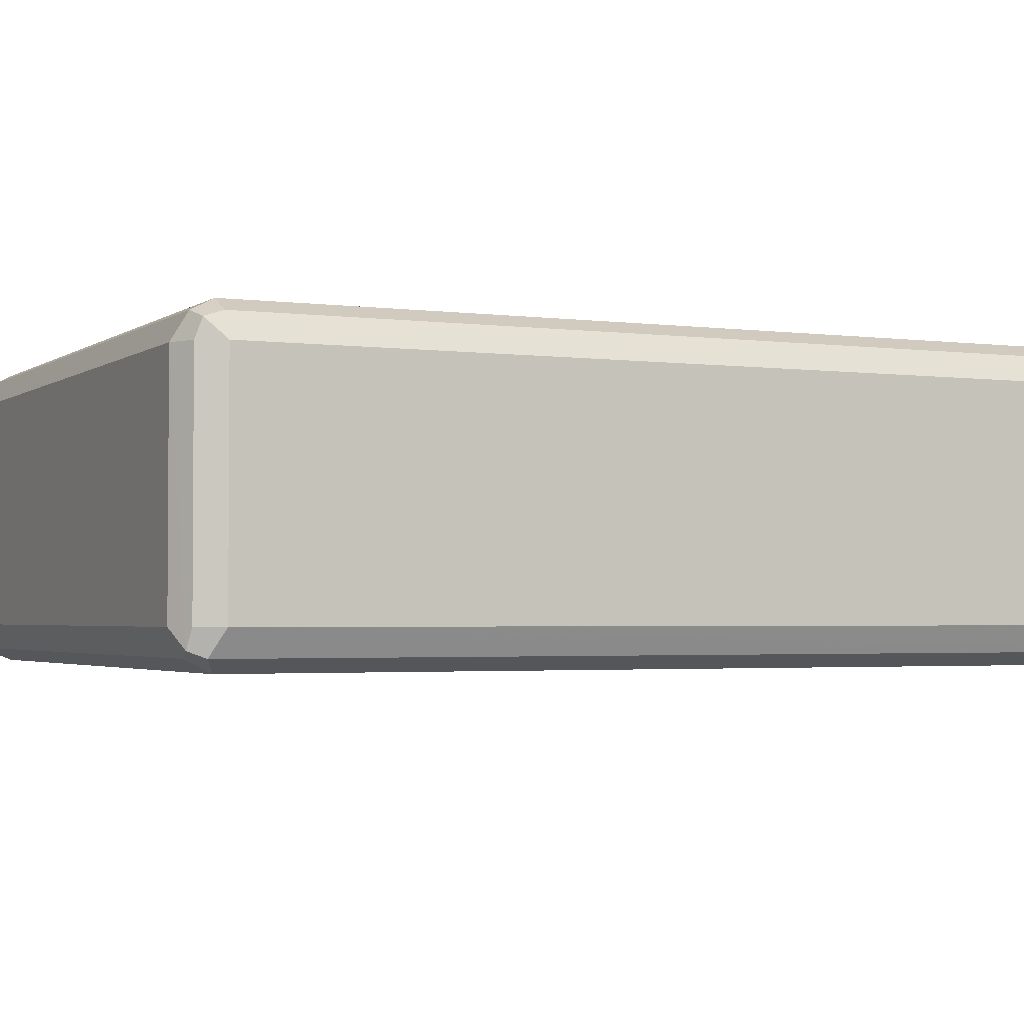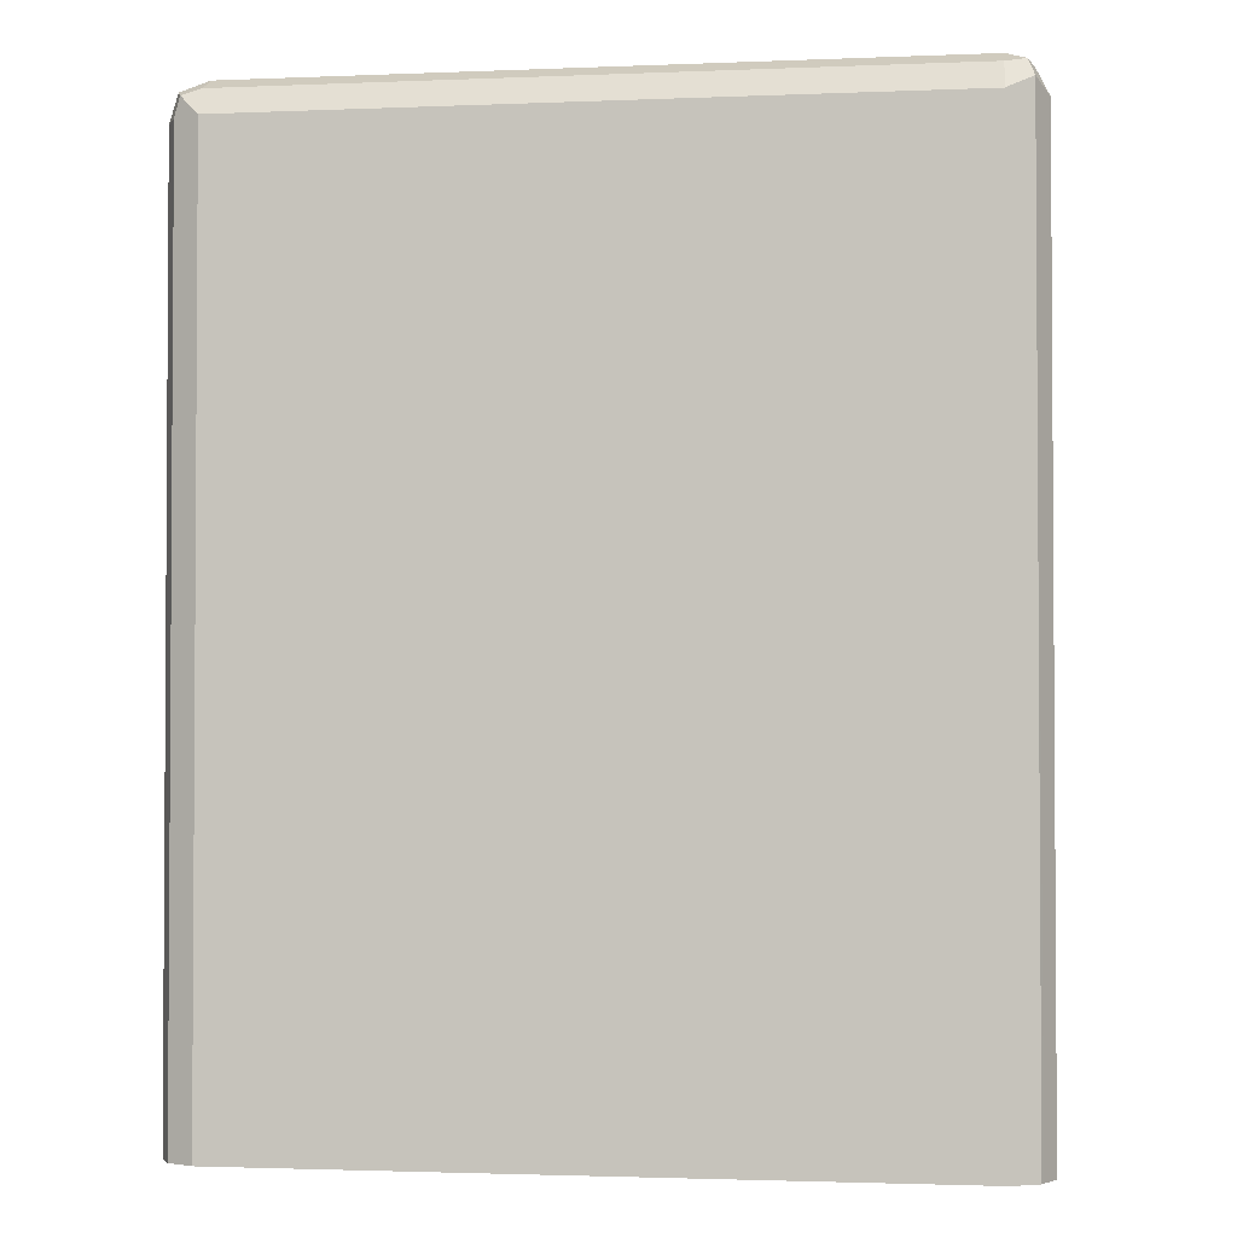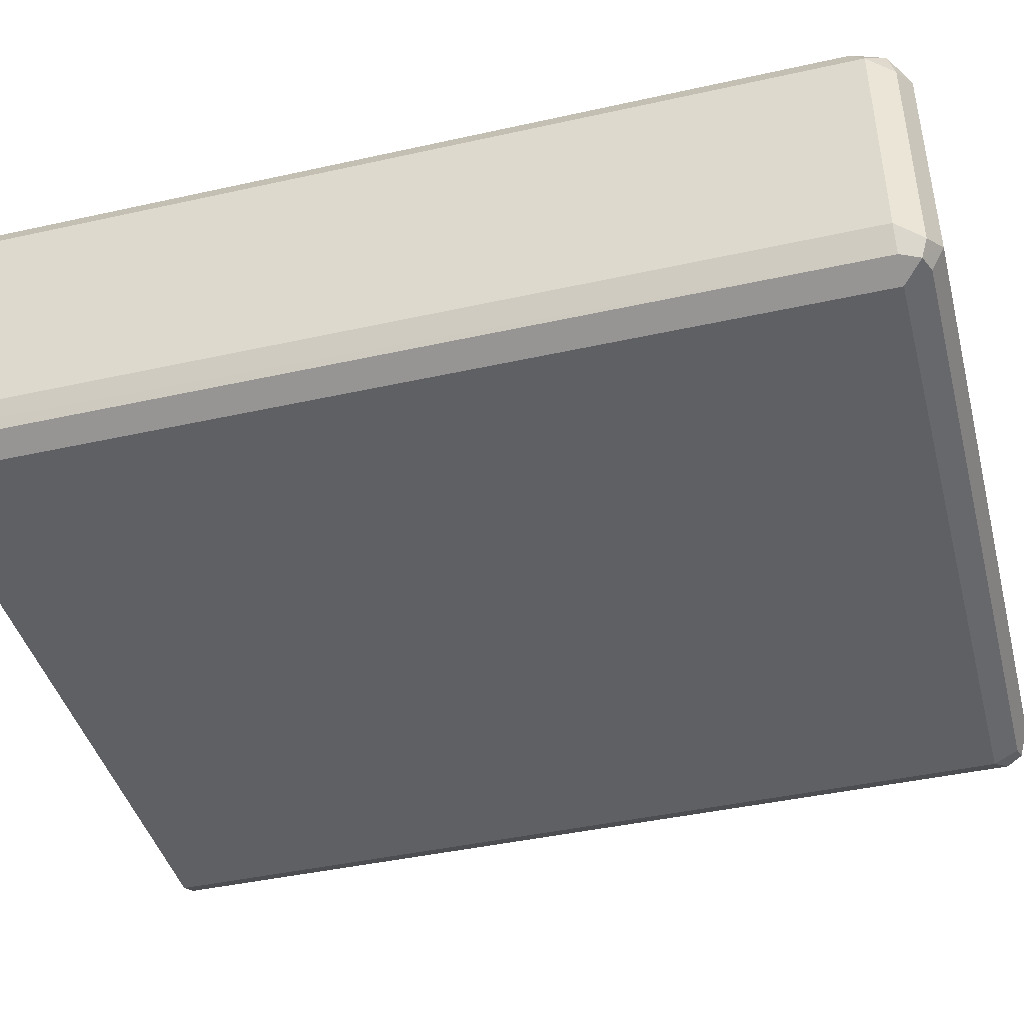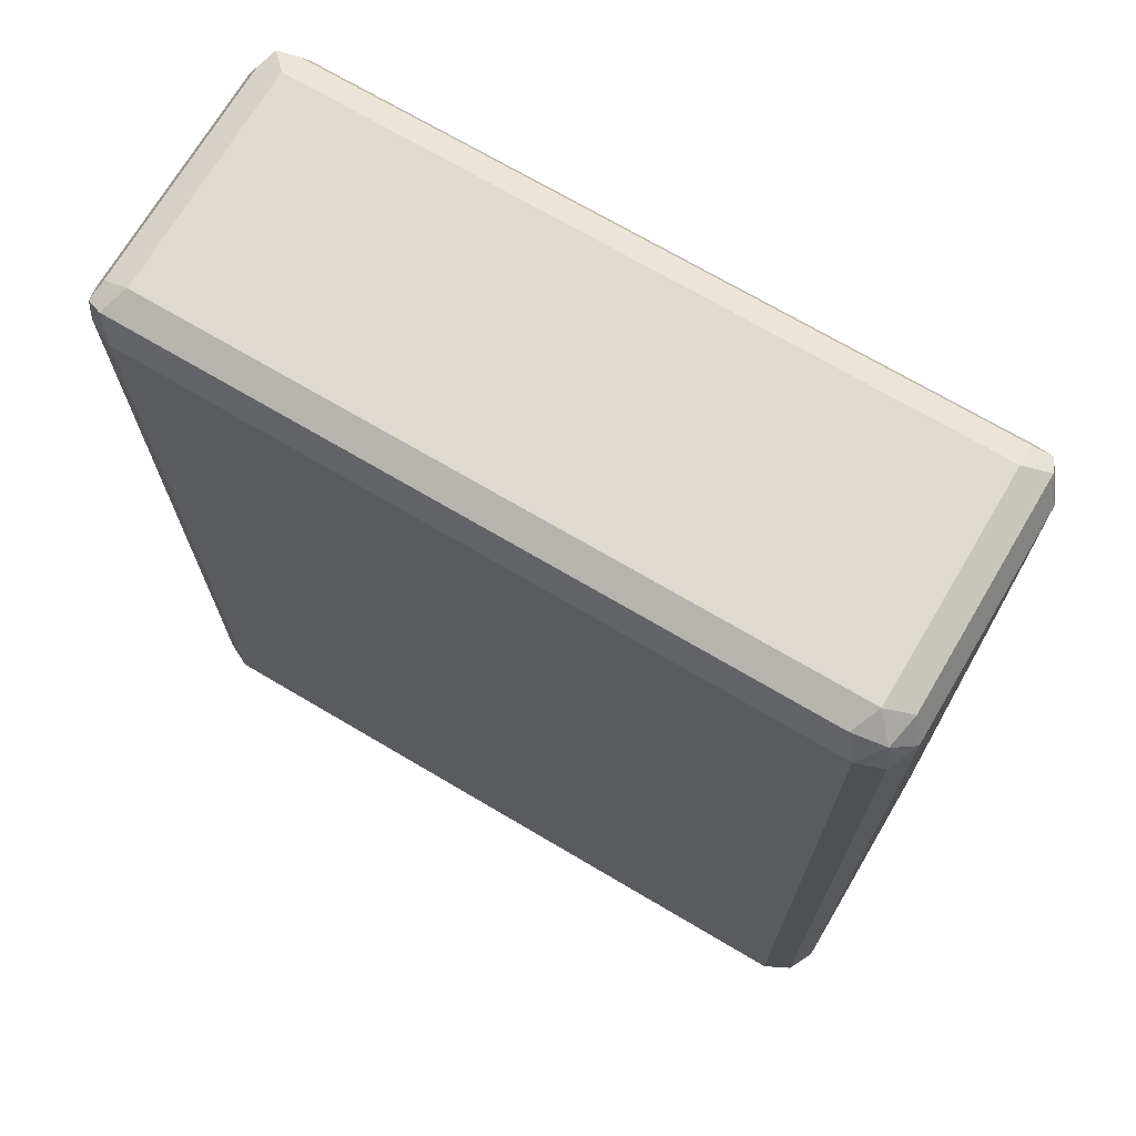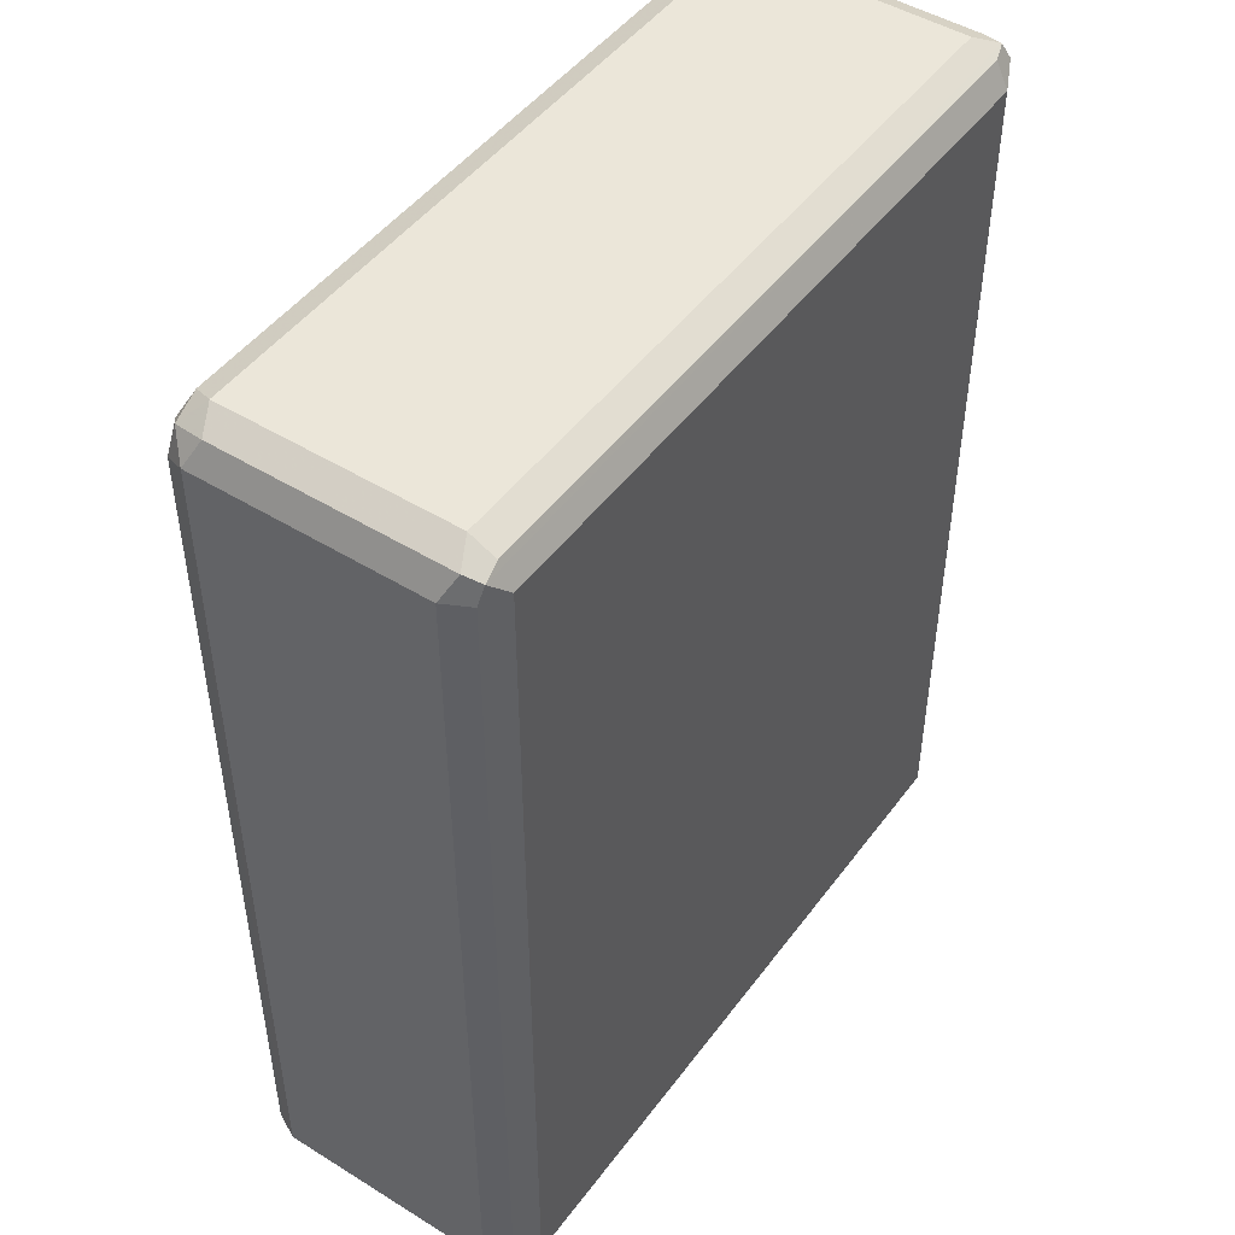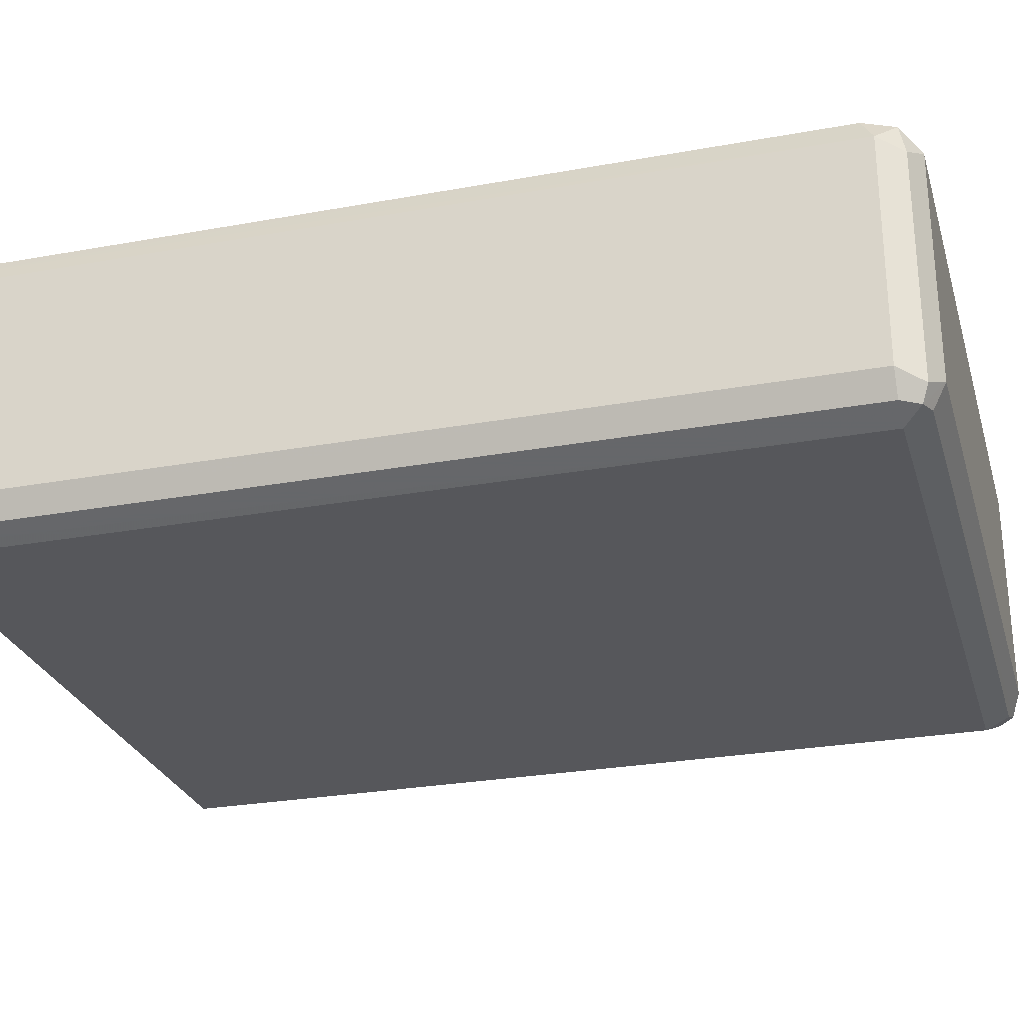
<metadata>
{"format":"obj","ext":"obj","renderer":"f3d","projection":"perspective","resolution":1024,"background":"white","views":[{"elev":-2.5,"azim":64.6,"up":"+Y"},{"elev":-2.1,"azim":8.2,"up":"+Z"},{"elev":-42.9,"azim":-75.2,"up":"+Y"},{"elev":71.0,"azim":-149.4,"up":"+Z"},{"elev":47.7,"azim":-55.2,"up":"+Z"},{"elev":-27.2,"azim":-74.3,"up":"+Y"}]}
</metadata>
<code>
v 0.2328 -0.03449 0.3745
v 0.2303 -0.03933 0.3745
v 0.2328 0.01724 0.3745
v 0.2328 -0.03449 0.5776
v 0.2299 -0.04023 0.3745
v 0.2299 -0.04023 0.5805
v 0.2299 0.02299 0.3745
v 0.2306 0.02155 0.5819
v 0.2328 0.01724 0.5776
v 0.2299 -0.03449 0.5834
v 0.2285 -0.03879 0.5841
v 0.229 -0.04068 0.3745
v 0.2242 -0.0431 0.5776
v 0.2242 0.02586 0.3745
v 0.2299 0.02299 0.5776
v 0.2242 0.02586 0.5776
v 0.227 0.02299 0.5834
v 0.2242 0.01724 0.5863
v 0.2299 0.01724 0.5834
v 0.06897 -0.04023 0.5834
v 0.2242 -0.04023 0.5834
v 0.2242 -0.03449 0.5863
v 0.06897 -0.03449 0.5863
v 0.2242 -0.0431 0.3745
v 0.06467 -0.04095 0.5819
v 0.06897 -0.0431 0.5776
v 0.06897 0.02586 0.3745
v 0.06897 0.02586 0.5776
v 0.07186 0.02299 0.5834
v 0.06897 0.01724 0.5863
v 0.06324 -0.03735 0.5834
v 0.06897 -0.0431 0.3745
v 0.06037 -0.03449 0.5776
v 0.06324 -0.04023 0.5776
v 0.06646 -0.04184 0.3745
v 0.06519 0.02397 0.3745
v 0.06324 0.02299 0.5748
v 0.06467 0.02155 0.5819
v 0.06324 0.01437 0.5834
v 0.06037 -0.03449 0.3745
v 0.06197 -0.03771 0.3745
v 0.06037 0.01724 0.5776
v 0.06324 -0.04023 0.3745
v 0.06324 0.02299 0.3745
v 0.06224 0.02102 0.3745
v 0.06037 0.01724 0.3745
f 23 30 39
f 18 30 23
f 23 39 31
f 23 31 25
f 25 31 33
f 20 23 25
f 20 25 21
f 18 23 22
f 17 30 18
f 13 26 32
f 16 29 17
f 16 28 29
f 14 28 16
f 14 27 28
f 13 32 24
f 25 33 34
f 13 25 26
f 13 21 25
f 17 29 30
f 25 34 26
f 37 44 45
f 26 35 32
f 12 13 24
f 42 45 46
f 38 42 39
f 37 45 42
f 37 42 38
f 36 44 37
f 34 43 35
f 34 41 43
f 33 46 40
f 26 34 35
f 33 42 46
f 33 40 41
f 31 42 33
f 31 39 42
f 30 38 39
f 29 38 30
f 28 36 37
f 28 38 29
f 28 37 38
f 27 36 28
f 33 41 34
f 11 23 20
f 8 19 10
f 11 18 22
f 1 9 4
f 1 3 9
f 1 7 3
f 1 14 7
f 1 27 14
f 1 36 27
f 1 44 36
f 1 45 44
f 1 4 2
f 1 46 45
f 1 41 40
f 1 43 41
f 1 35 43
f 1 24 32
f 1 12 24
f 1 5 12
f 1 2 5
f 11 22 23
f 1 40 46
f 2 4 6
f 1 32 35
f 3 7 8
f 11 19 18
f 2 6 5
f 11 21 13
f 11 20 21
f 8 18 19
f 8 17 18
f 8 16 17
f 8 15 16
f 7 15 8
f 10 19 11
f 7 14 16
f 6 13 12
f 6 11 13
f 5 6 12
f 4 11 6
f 3 8 9
f 4 10 11
f 4 8 10
f 7 16 15
f 4 9 8

</code>
